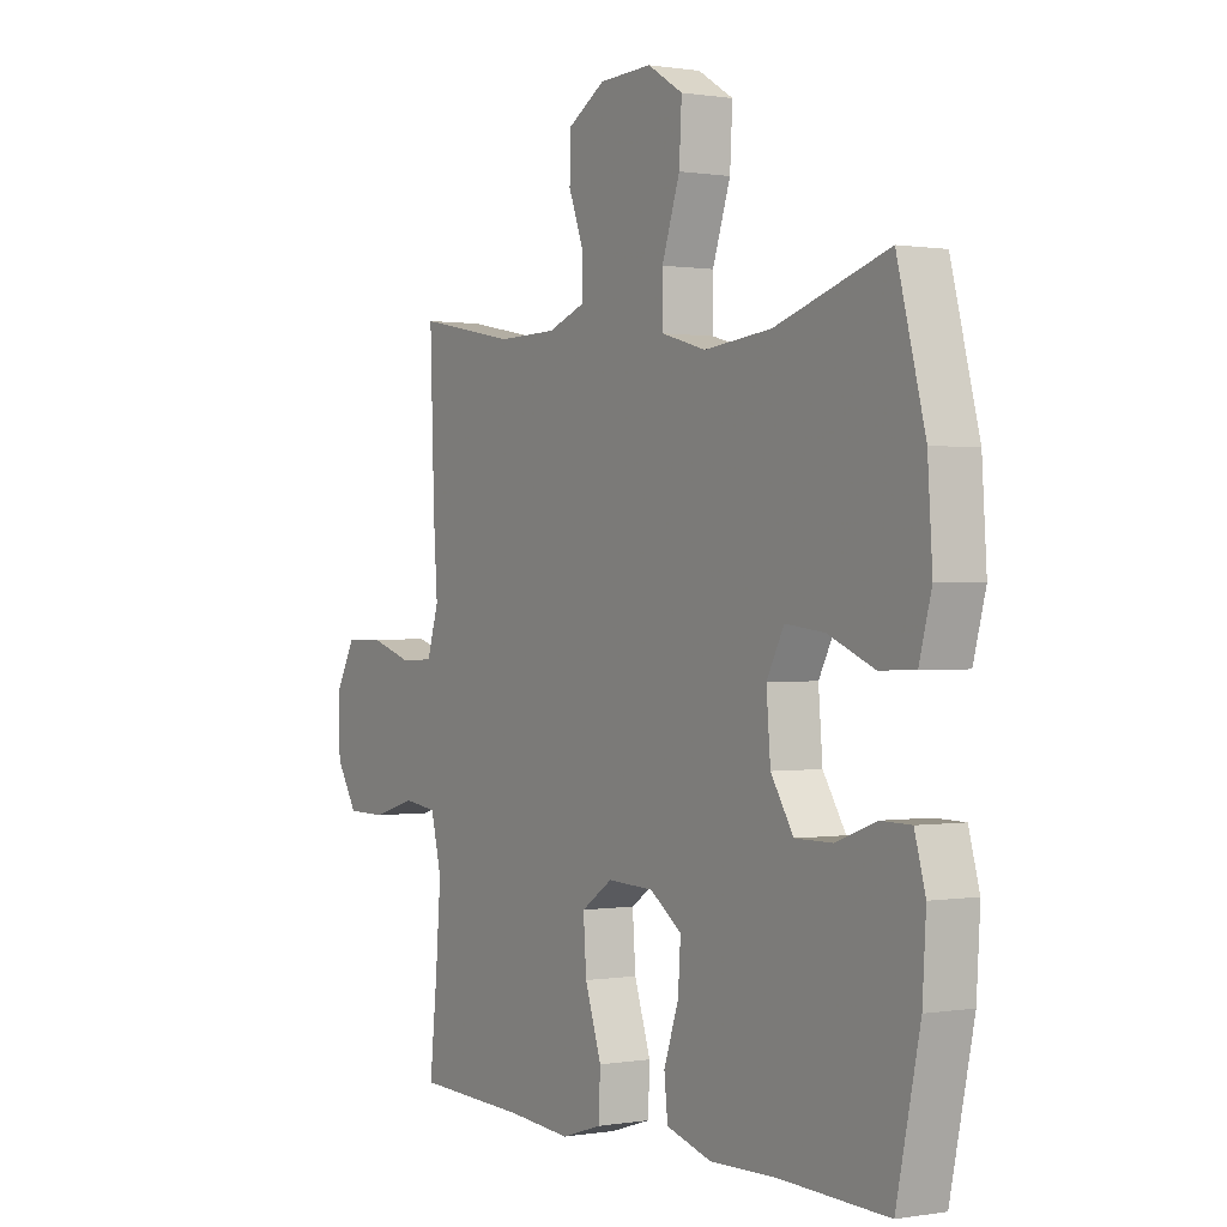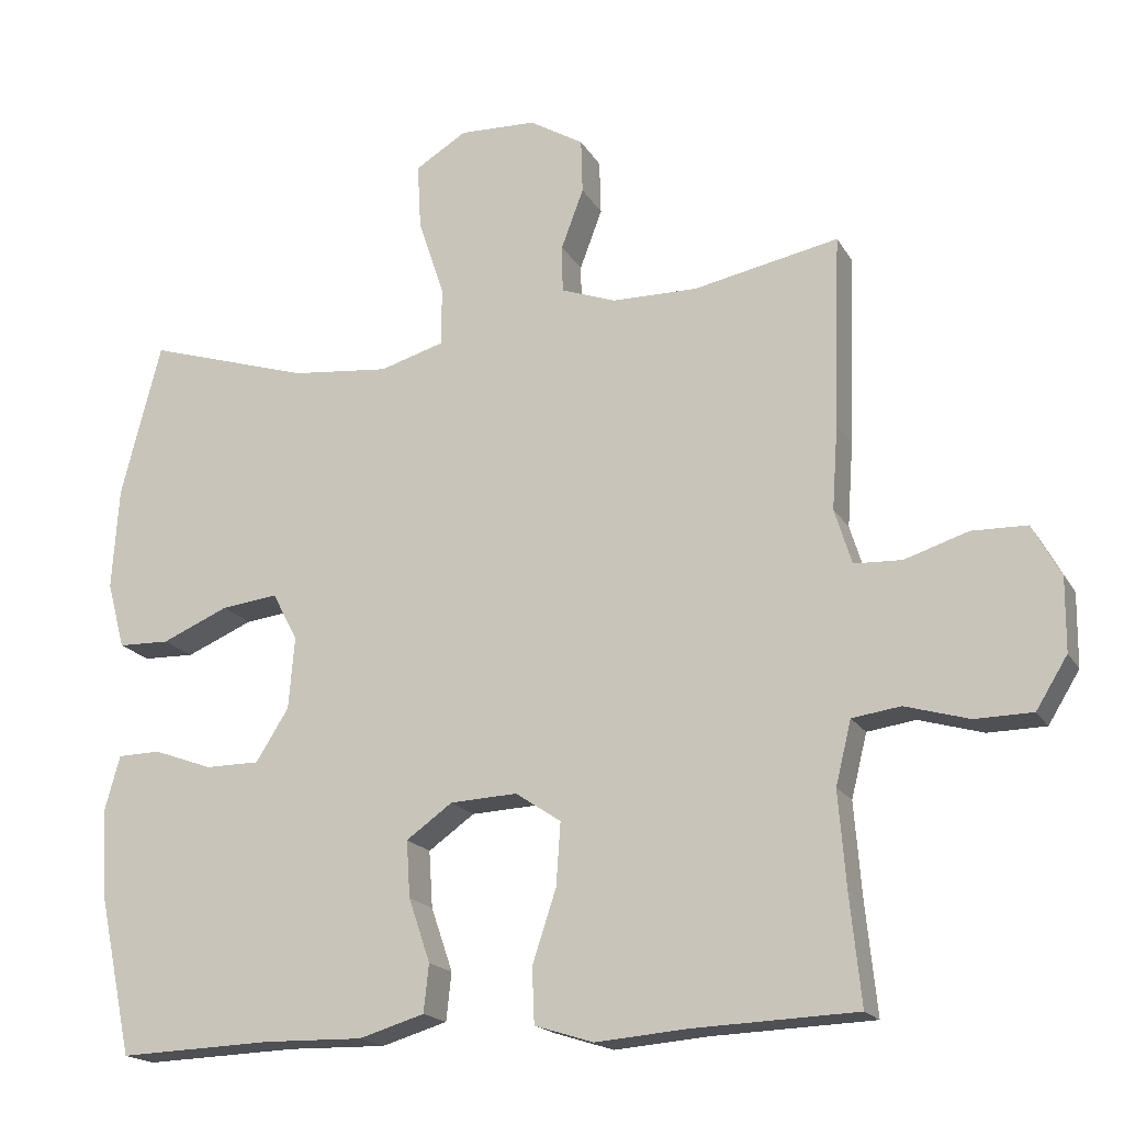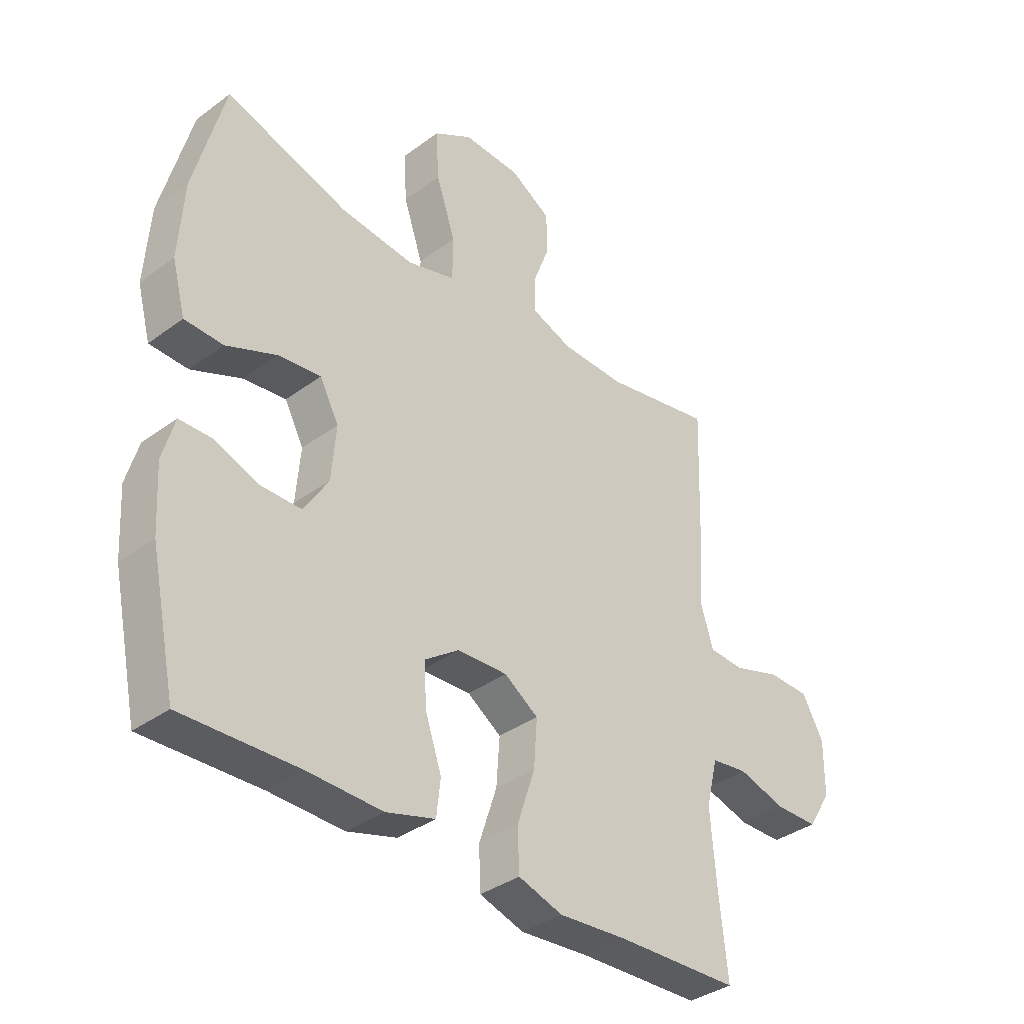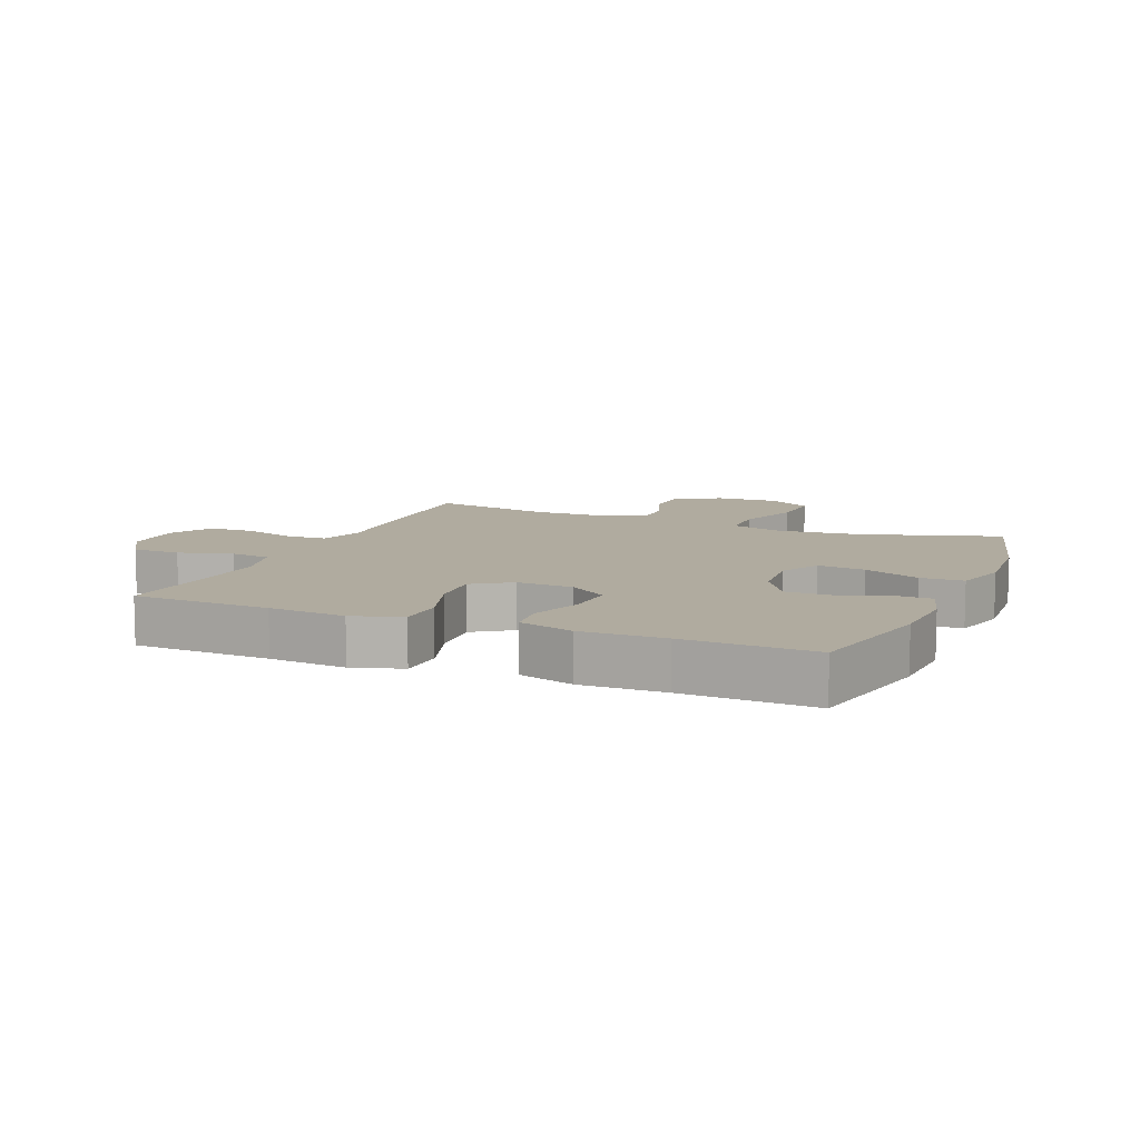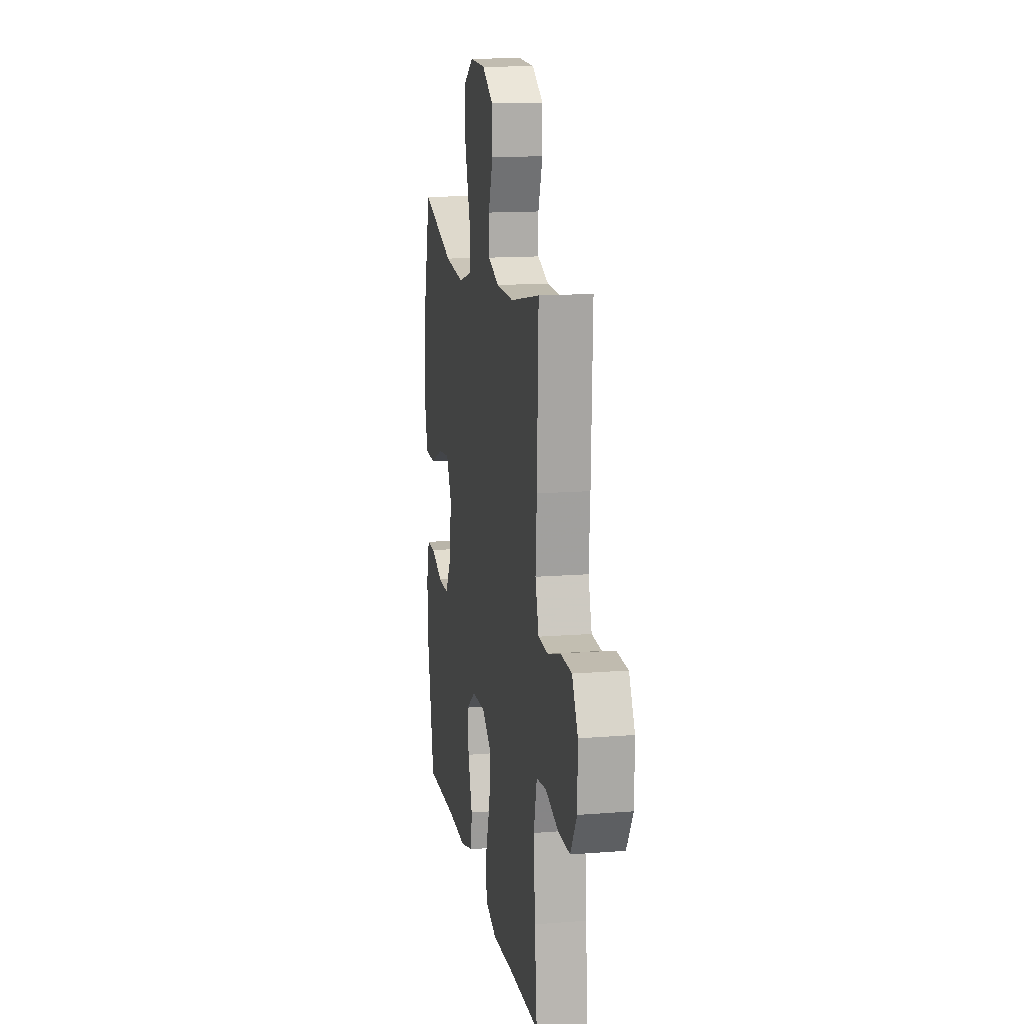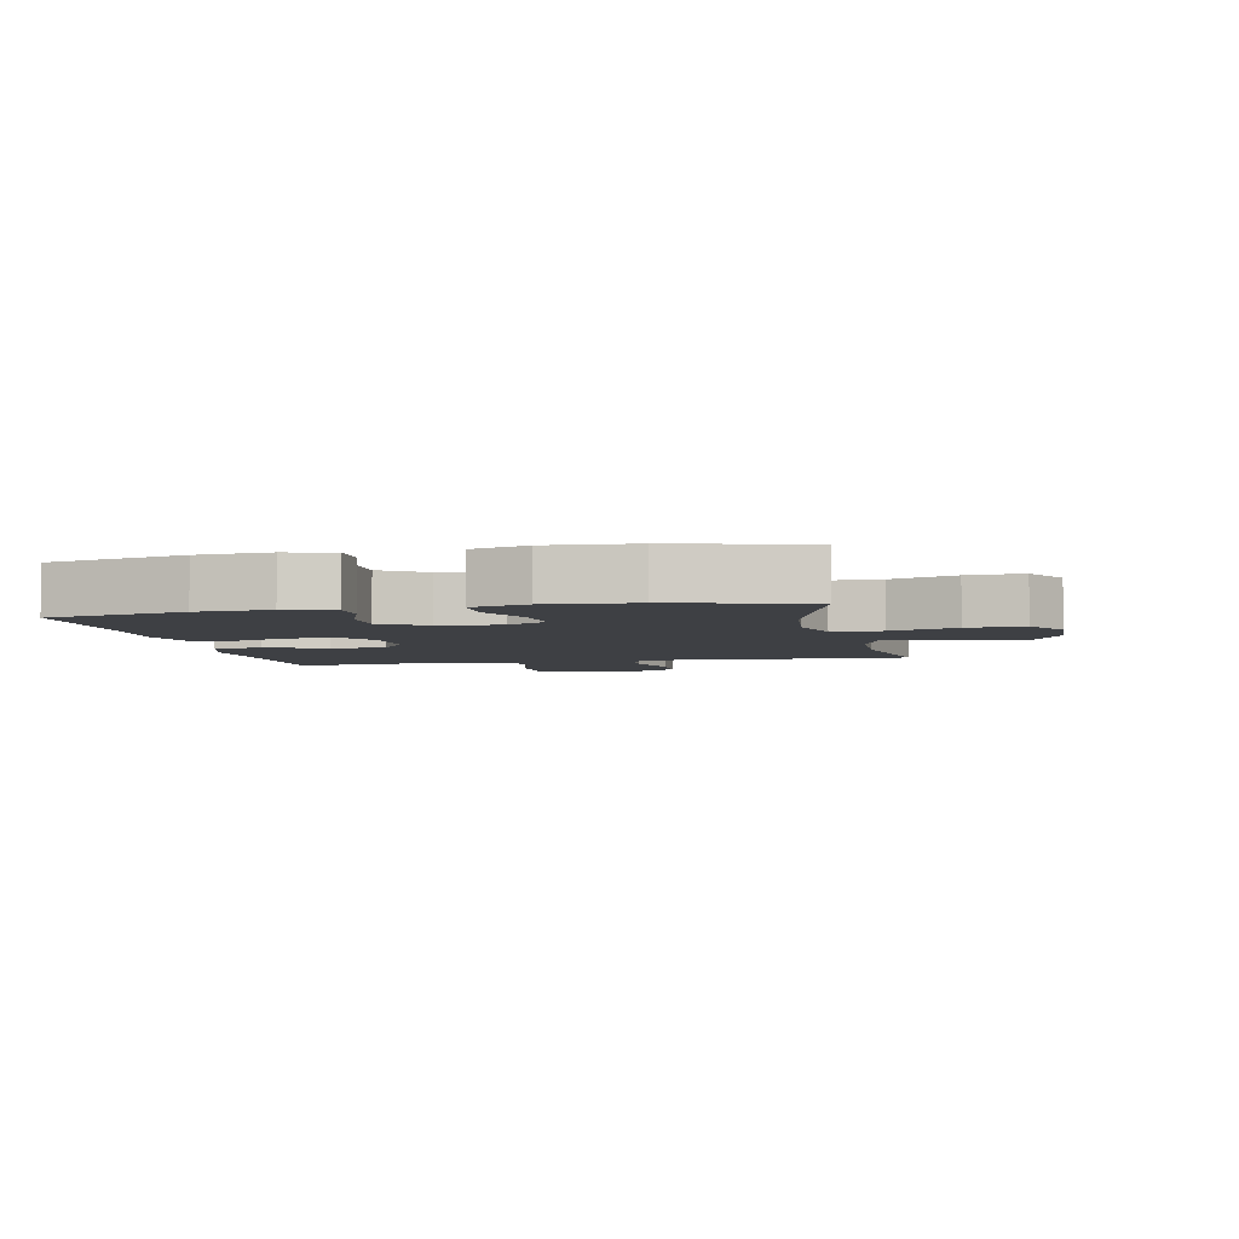
<metadata>
{"format":"obj","ext":"obj","renderer":"f3d","projection":"perspective","resolution":1024,"background":"white","views":[{"elev":0.4,"azim":-121.9,"up":"+Z"},{"elev":-18.3,"azim":21.8,"up":"+Z"},{"elev":-36.4,"azim":-46.2,"up":"+Z"},{"elev":9.7,"azim":-157.3,"up":"+Y"},{"elev":14.4,"azim":80.2,"up":"+Z"},{"elev":-4.6,"azim":-78.1,"up":"+Y"}]}
</metadata>
<code>
v 0.5 0.07 0.5
v 0.491 0.07 0.243
v 0.483 0.07 0.13
v 0.506 0.07 0.056
v 0.57 0.07 0.053
v 0.655 0.07 0.08
v 0.729 0.07 0.078
v 0.767 0.07 0.009
v 0.766 0.07 -0.089
v 0.724 0.07 -0.157
v 0.647 0.07 -0.158
v 0.561 0.07 -0.133
v 0.496 0.07 -0.142
v 0.475 0.07 -0.227
v 0.485 0.07 -0.354
v 0.5 0.07 -0.5
v 0.281 0.07 -0.508
v 0.158 0.07 -0.518
v 0.079 0.07 -0.493
v 0.076 0.07 -0.419
v 0.108 0.07 -0.322
v 0.114 0.07 -0.238
v 0.053 0.07 -0.197
v -0.037 0.07 -0.201
v -0.099 0.07 -0.245
v -0.094 0.07 -0.321
v -0.065 0.07 -0.406
v -0.072 0.07 -0.47
v -0.16 0.07 -0.496
v -0.292 0.07 -0.493
v -0.5 0.07 -0.5
v -0.546 0.07 -0.283
v -0.553 0.07 -0.168
v -0.532 0.07 -0.093
v -0.474 0.07 -0.092
v -0.395 0.07 -0.121
v -0.322 0.07 -0.121
v -0.278 0.07 -0.051
v -0.27 0.07 0.046
v -0.304 0.07 0.11
v -0.38 0.07 0.101
v -0.47 0.07 0.063
v -0.539 0.07 0.065
v -0.563 0.07 0.154
v -0.554 0.07 0.292
v -0.5 0.07 0.5
v -0.28 0.07 0.431
v -0.148 0.07 0.417
v -0.062 0.07 0.442
v -0.061 0.07 0.52
v -0.096 0.07 0.624
v -0.101 0.07 0.713
v -0.032 0.07 0.755
v 0.071 0.07 0.751
v 0.144 0.07 0.707
v 0.146 0.07 0.634
v 0.116 0.07 0.554
v 0.117 0.07 0.491
v 0.19 0.07 0.464
v 0.305 0.07 0.462
v 0.5 0 0.5
v 0.491 0 0.243
v 0.483 0 0.13
v 0.506 0 0.056
v 0.57 0 0.053
v 0.655 0 0.08
v 0.729 0 0.078
v 0.767 0 0.009
v 0.766 0 -0.089
v 0.724 0 -0.157
v 0.647 0 -0.158
v 0.561 0 -0.133
v 0.496 0 -0.142
v 0.475 0 -0.227
v 0.485 0 -0.354
v 0.5 0 -0.5
v 0.281 0 -0.508
v 0.158 0 -0.518
v 0.079 0 -0.493
v 0.076 0 -0.419
v 0.108 0 -0.322
v 0.114 0 -0.238
v 0.053 0 -0.197
v -0.037 0 -0.201
v -0.099 0 -0.245
v -0.094 0 -0.321
v -0.065 0 -0.406
v -0.072 0 -0.47
v -0.16 0 -0.496
v -0.292 0 -0.493
v -0.5 0 -0.5
v -0.546 0 -0.283
v -0.553 0 -0.168
v -0.532 0 -0.093
v -0.474 0 -0.092
v -0.395 0 -0.121
v -0.322 0 -0.121
v -0.278 0 -0.051
v -0.27 0 0.046
v -0.304 0 0.11
v -0.38 0 0.101
v -0.47 0 0.063
v -0.539 0 0.065
v -0.563 0 0.154
v -0.554 0 0.292
v -0.5 0 0.5
v -0.28 0 0.431
v -0.148 0 0.417
v -0.062 0 0.442
v -0.061 0 0.52
v -0.096 0 0.624
v -0.101 0 0.713
v -0.032 0 0.755
v 0.071 0 0.751
v 0.144 0 0.707
v 0.146 0 0.634
v 0.116 0 0.554
v 0.117 0 0.491
v 0.19 0 0.464
v 0.305 0 0.462
f 54 55 56 57
f 54 57 58
f 53 54 58
f 50 51 52 53
f 49 50 53 58
f 48 49 58 59
f 44 45 46 47
f 44 47 48
f 41 42 43 44
f 40 41 44 48
f 39 40 48 59
f 33 34 35 36
f 33 36 37
f 30 31 32 33
f 30 33 37
f 29 30 37 38
f 26 27 28 29
f 25 26 29 38
f 18 19 20 21
f 17 18 21 22
f 15 16 17 22
f 14 15 22 23
f 9 10 11 12
f 9 12 13
f 8 9 13
f 5 6 7 8
f 4 5 8 13
f 3 4 13 14
f 60 1 2 3
f 24 25 38 39
f 23 24 39 59
f 23 59 60
f 3 14 23 60
f 117 116 115 114
f 118 117 114
f 118 114 113
f 113 112 111 110
f 118 113 110 109
f 119 118 109 108
f 107 106 105 104
f 108 107 104
f 104 103 102 101
f 108 104 101 100
f 119 108 100 99
f 96 95 94 93
f 97 96 93
f 93 92 91 90
f 97 93 90
f 98 97 90 89
f 89 88 87 86
f 98 89 86 85
f 81 80 79 78
f 82 81 78 77
f 82 77 76 75
f 83 82 75 74
f 72 71 70 69
f 73 72 69
f 73 69 68
f 68 67 66 65
f 73 68 65 64
f 74 73 64 63
f 63 62 61 120
f 99 98 85 84
f 119 99 84 83
f 120 119 83
f 120 83 74 63
f 1 61 62 2
f 2 62 63 3
f 3 63 64 4
f 4 64 65 5
f 5 65 66 6
f 6 66 67 7
f 7 67 68 8
f 8 68 69 9
f 9 69 70 10
f 10 70 71 11
f 11 71 72 12
f 12 72 73 13
f 13 73 74 14
f 14 74 75 15
f 15 75 76 16
f 16 76 77 17
f 17 77 78 18
f 18 78 79 19
f 19 79 80 20
f 20 80 81 21
f 21 81 82 22
f 22 82 83 23
f 23 83 84 24
f 24 84 85 25
f 25 85 86 26
f 26 86 87 27
f 27 87 88 28
f 28 88 89 29
f 29 89 90 30
f 30 90 91 31
f 31 91 92 32
f 32 92 93 33
f 33 93 94 34
f 34 94 95 35
f 35 95 96 36
f 36 96 97 37
f 37 97 98 38
f 38 98 99 39
f 39 99 100 40
f 40 100 101 41
f 41 101 102 42
f 42 102 103 43
f 43 103 104 44
f 44 104 105 45
f 45 105 106 46
f 46 106 107 47
f 47 107 108 48
f 48 108 109 49
f 49 109 110 50
f 50 110 111 51
f 51 111 112 52
f 52 112 113 53
f 53 113 114 54
f 54 114 115 55
f 55 115 116 56
f 56 116 117 57
f 57 117 118 58
f 58 118 119 59
f 59 119 120 60
f 60 120 61 1

</code>
